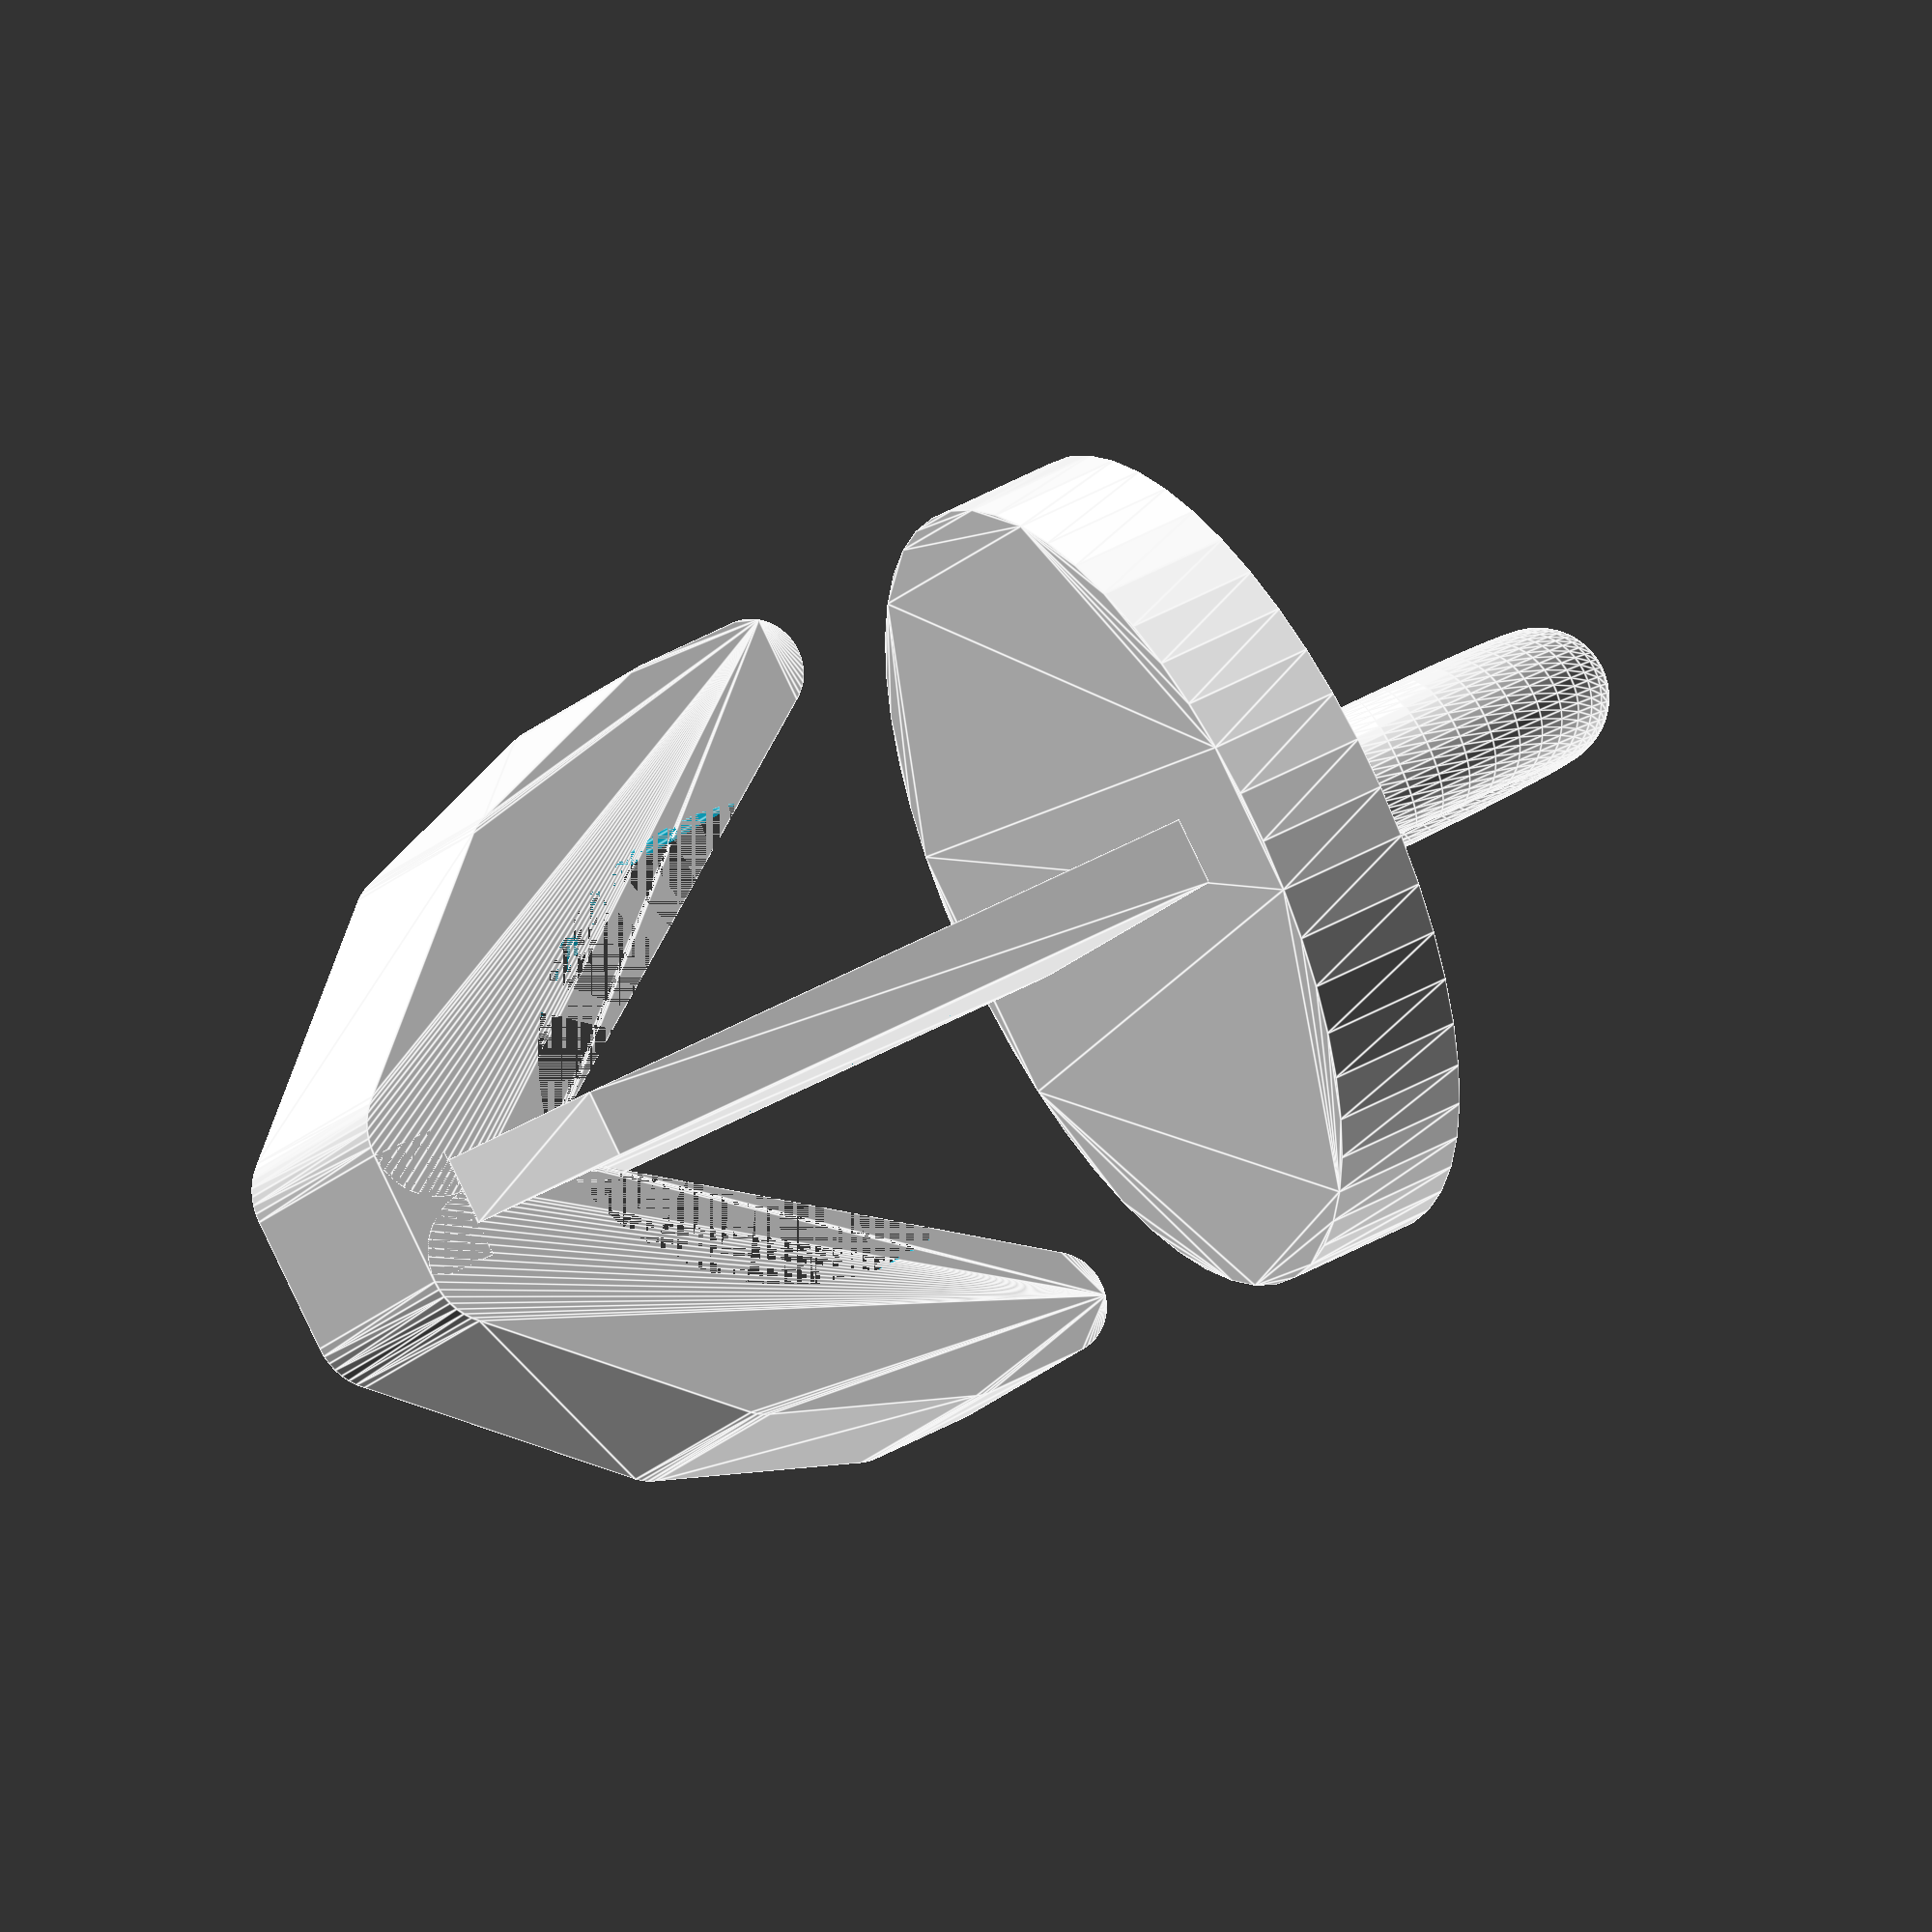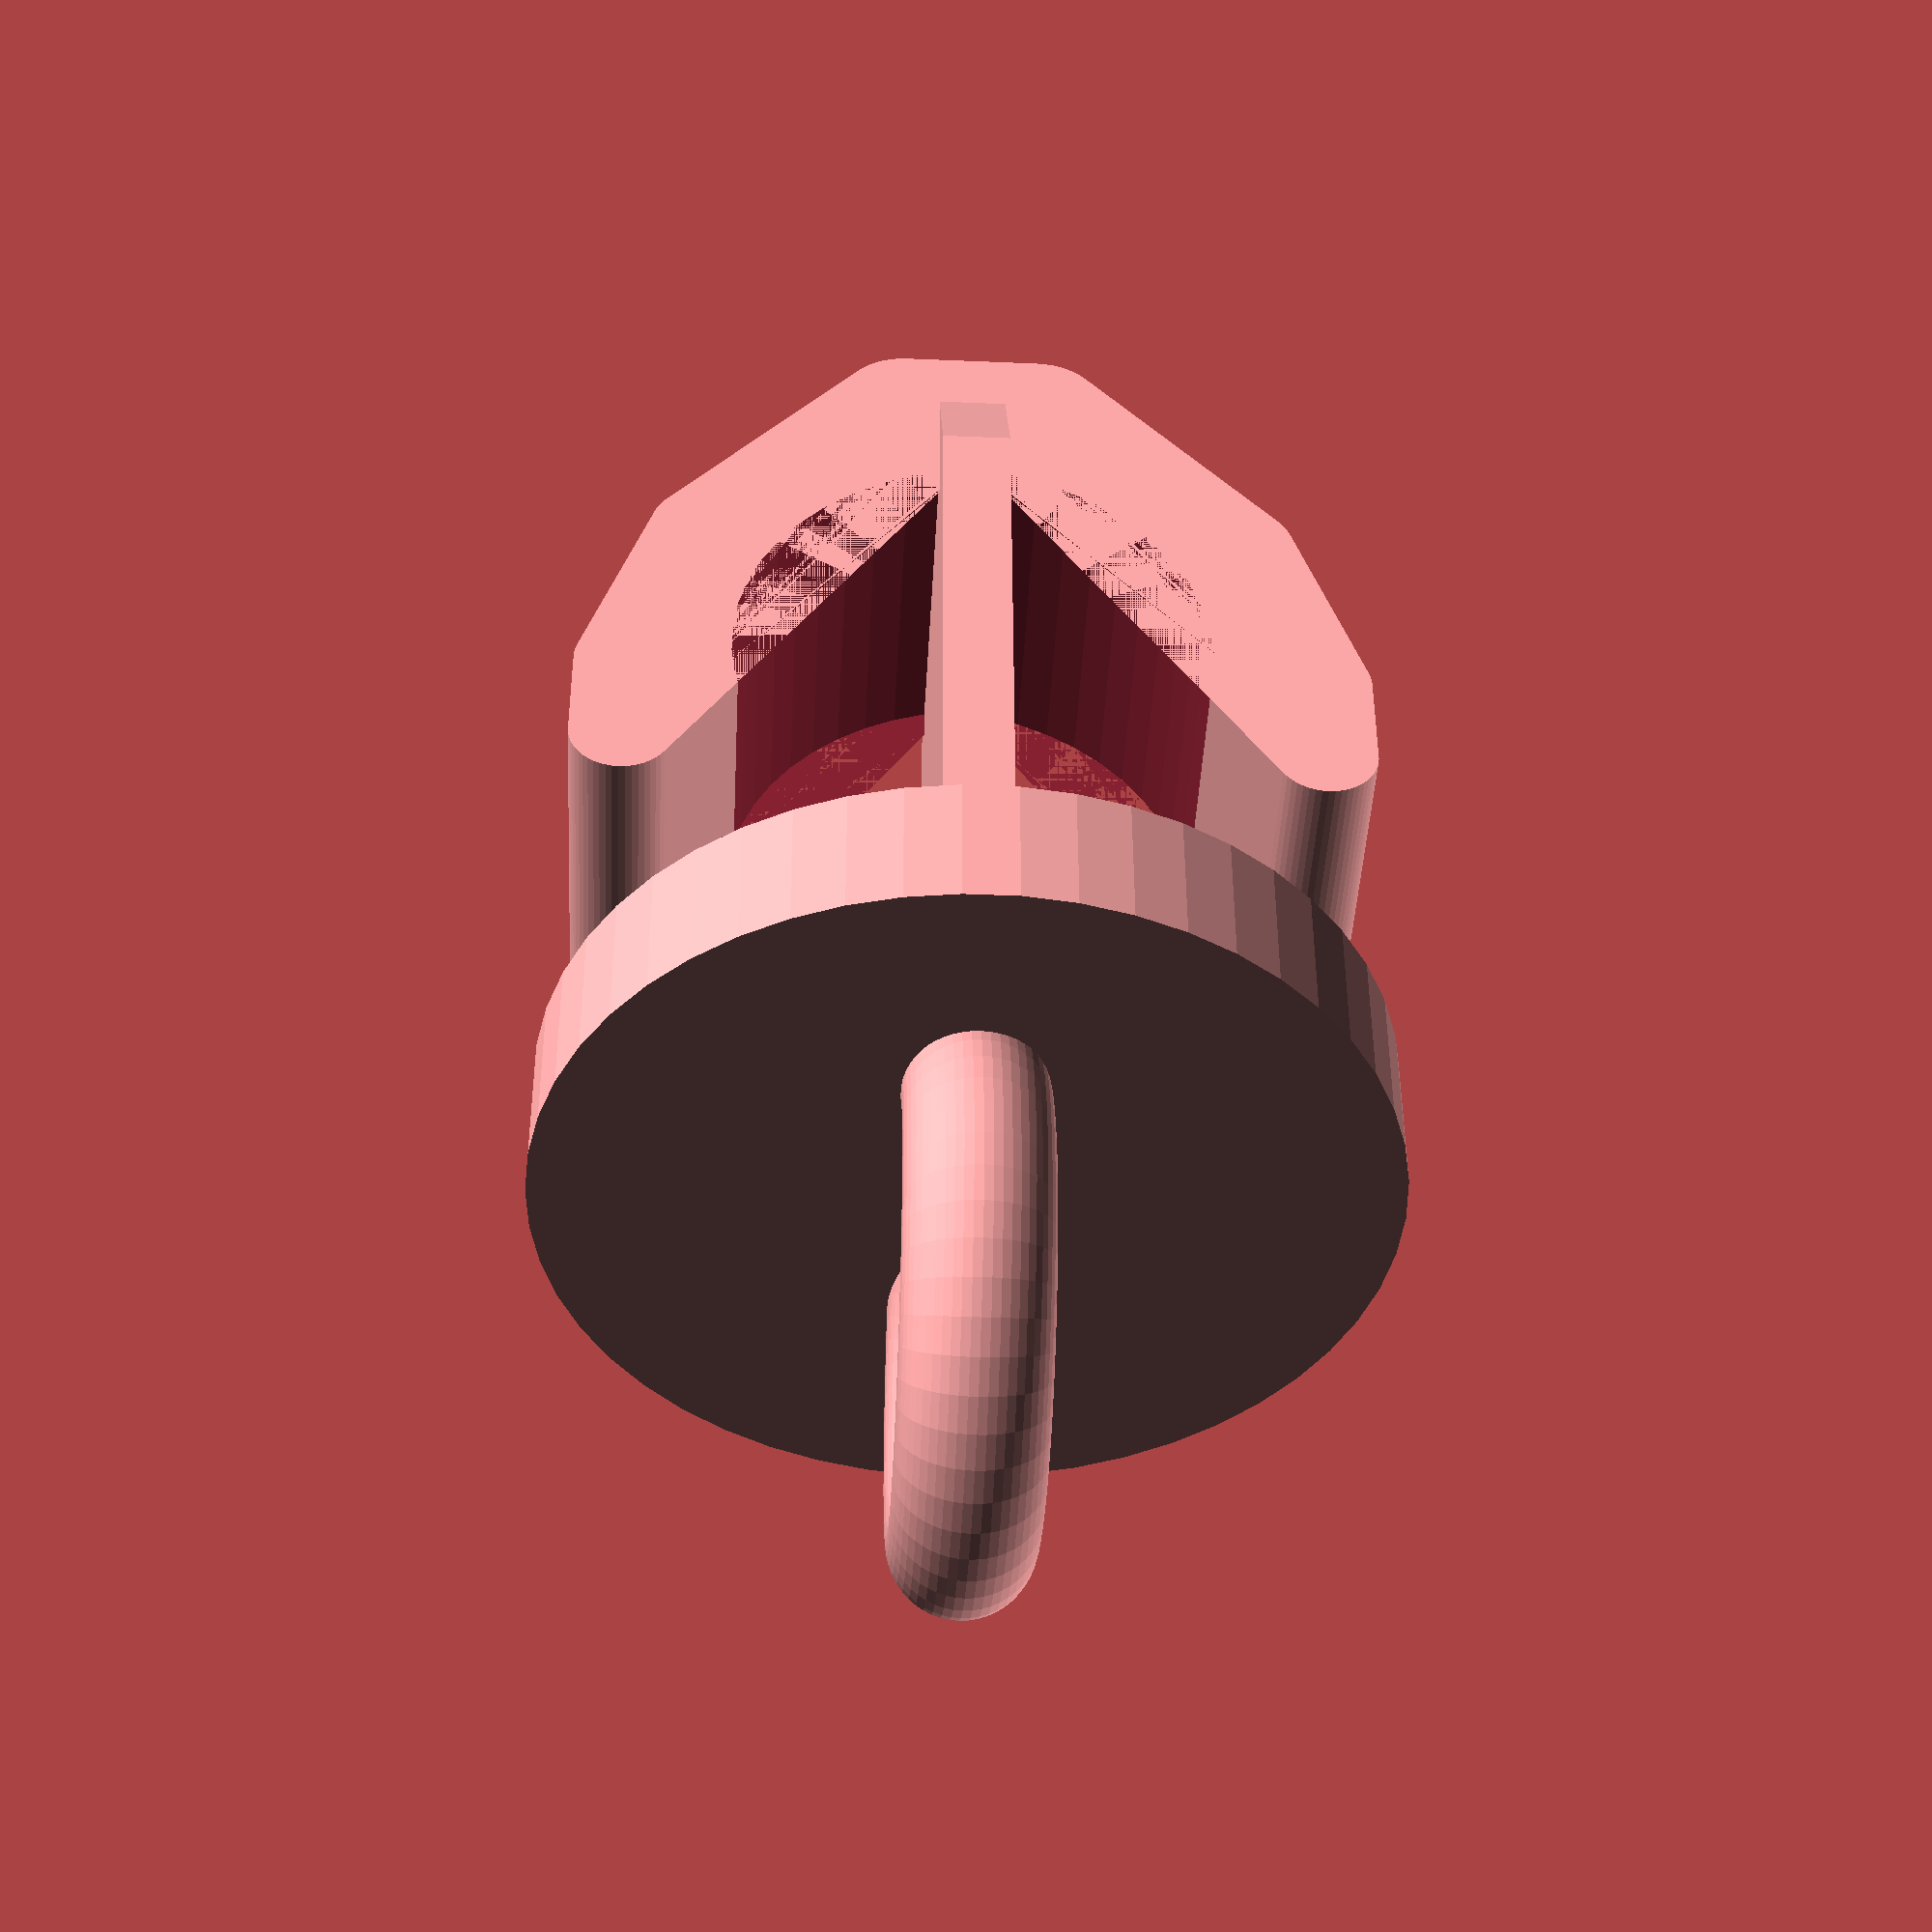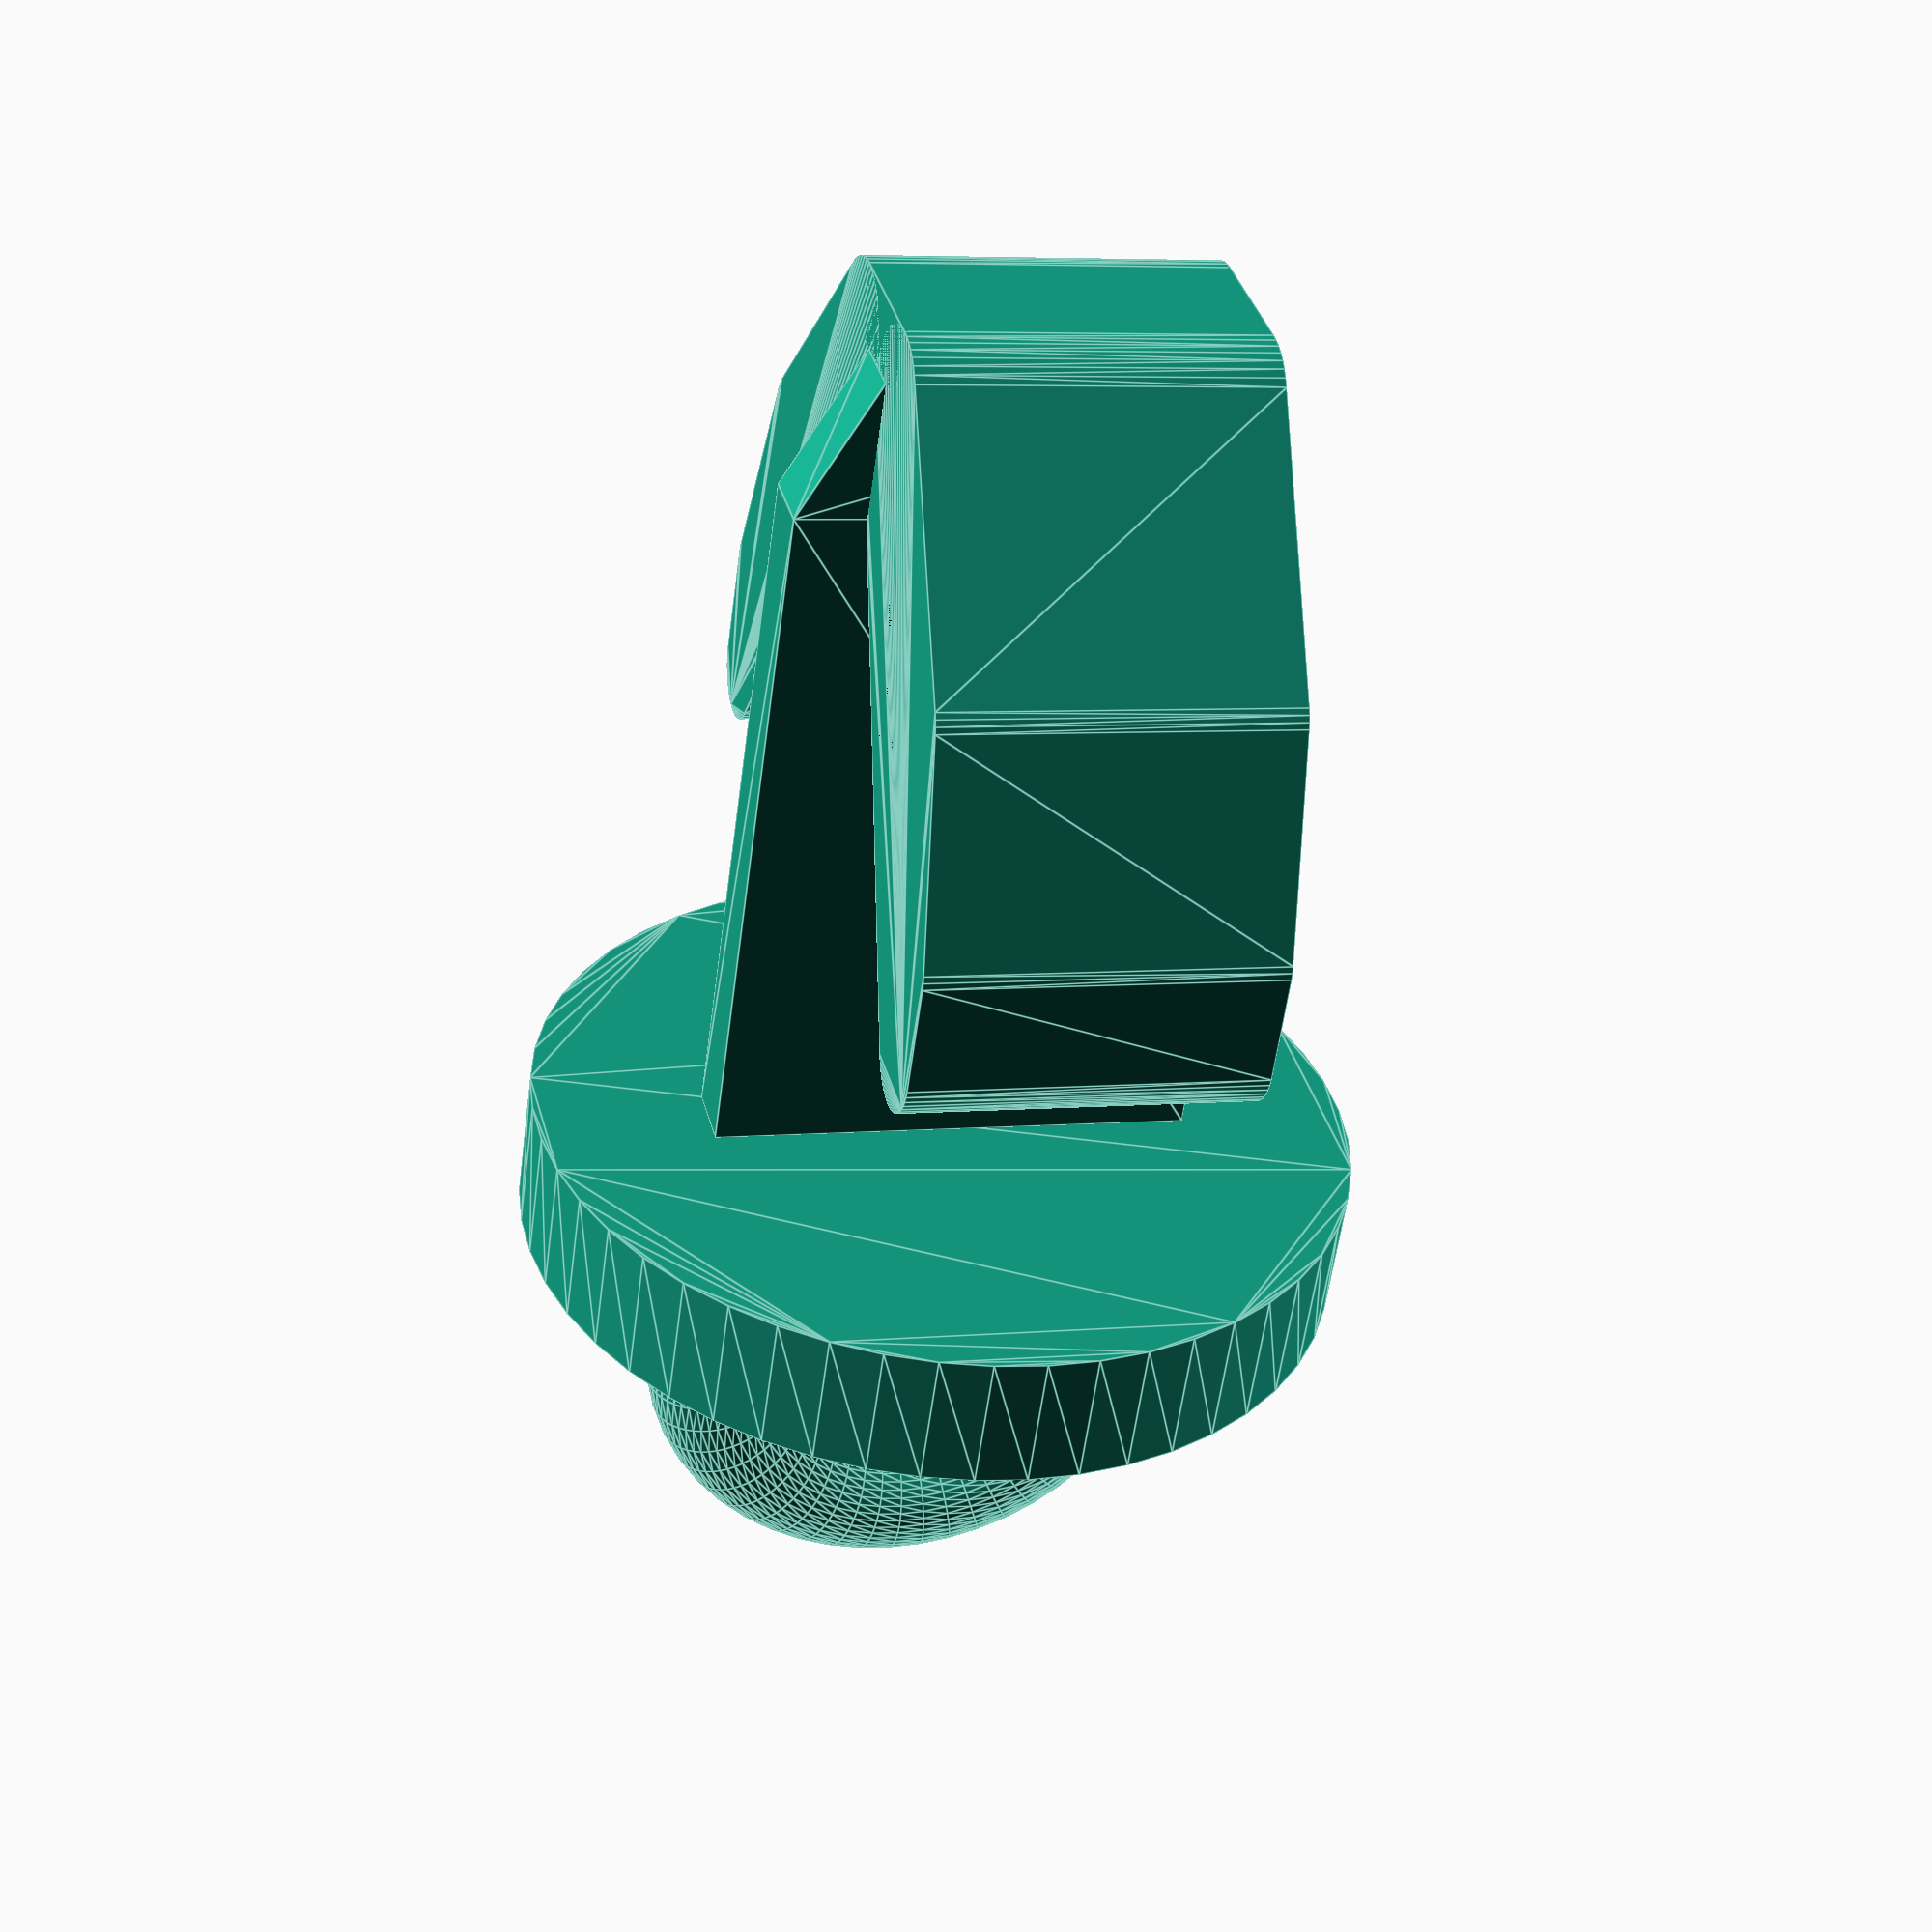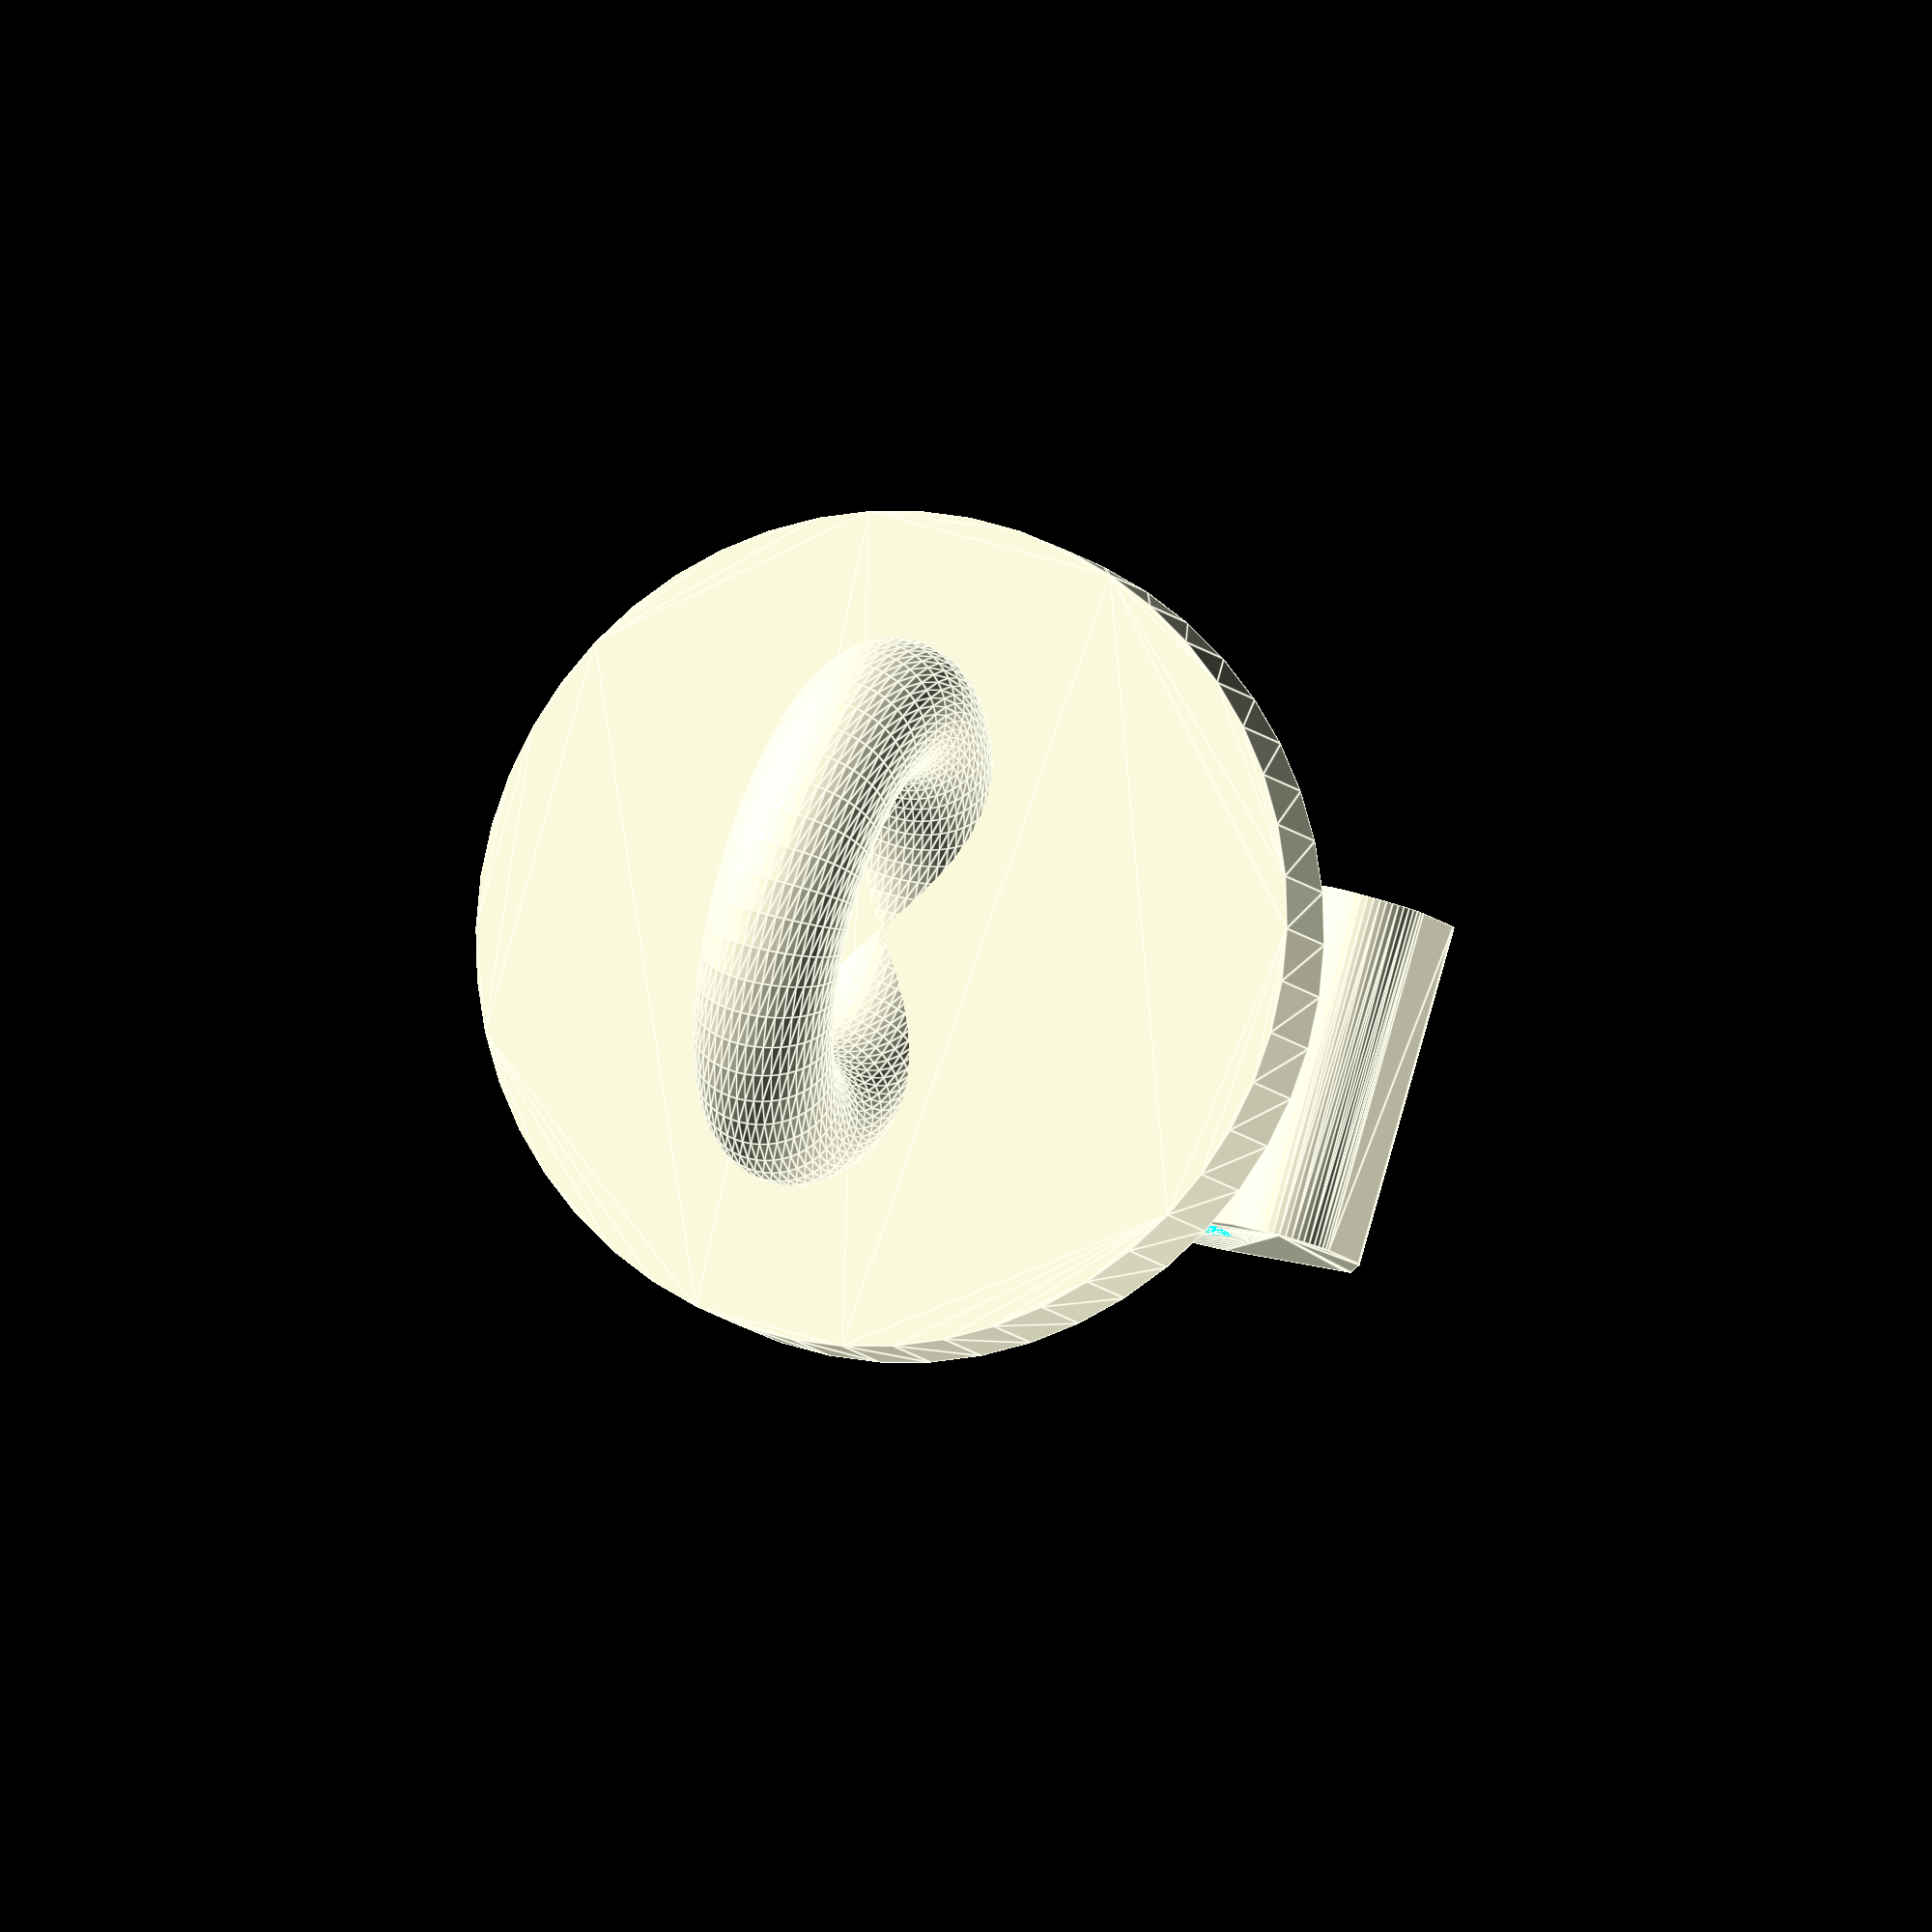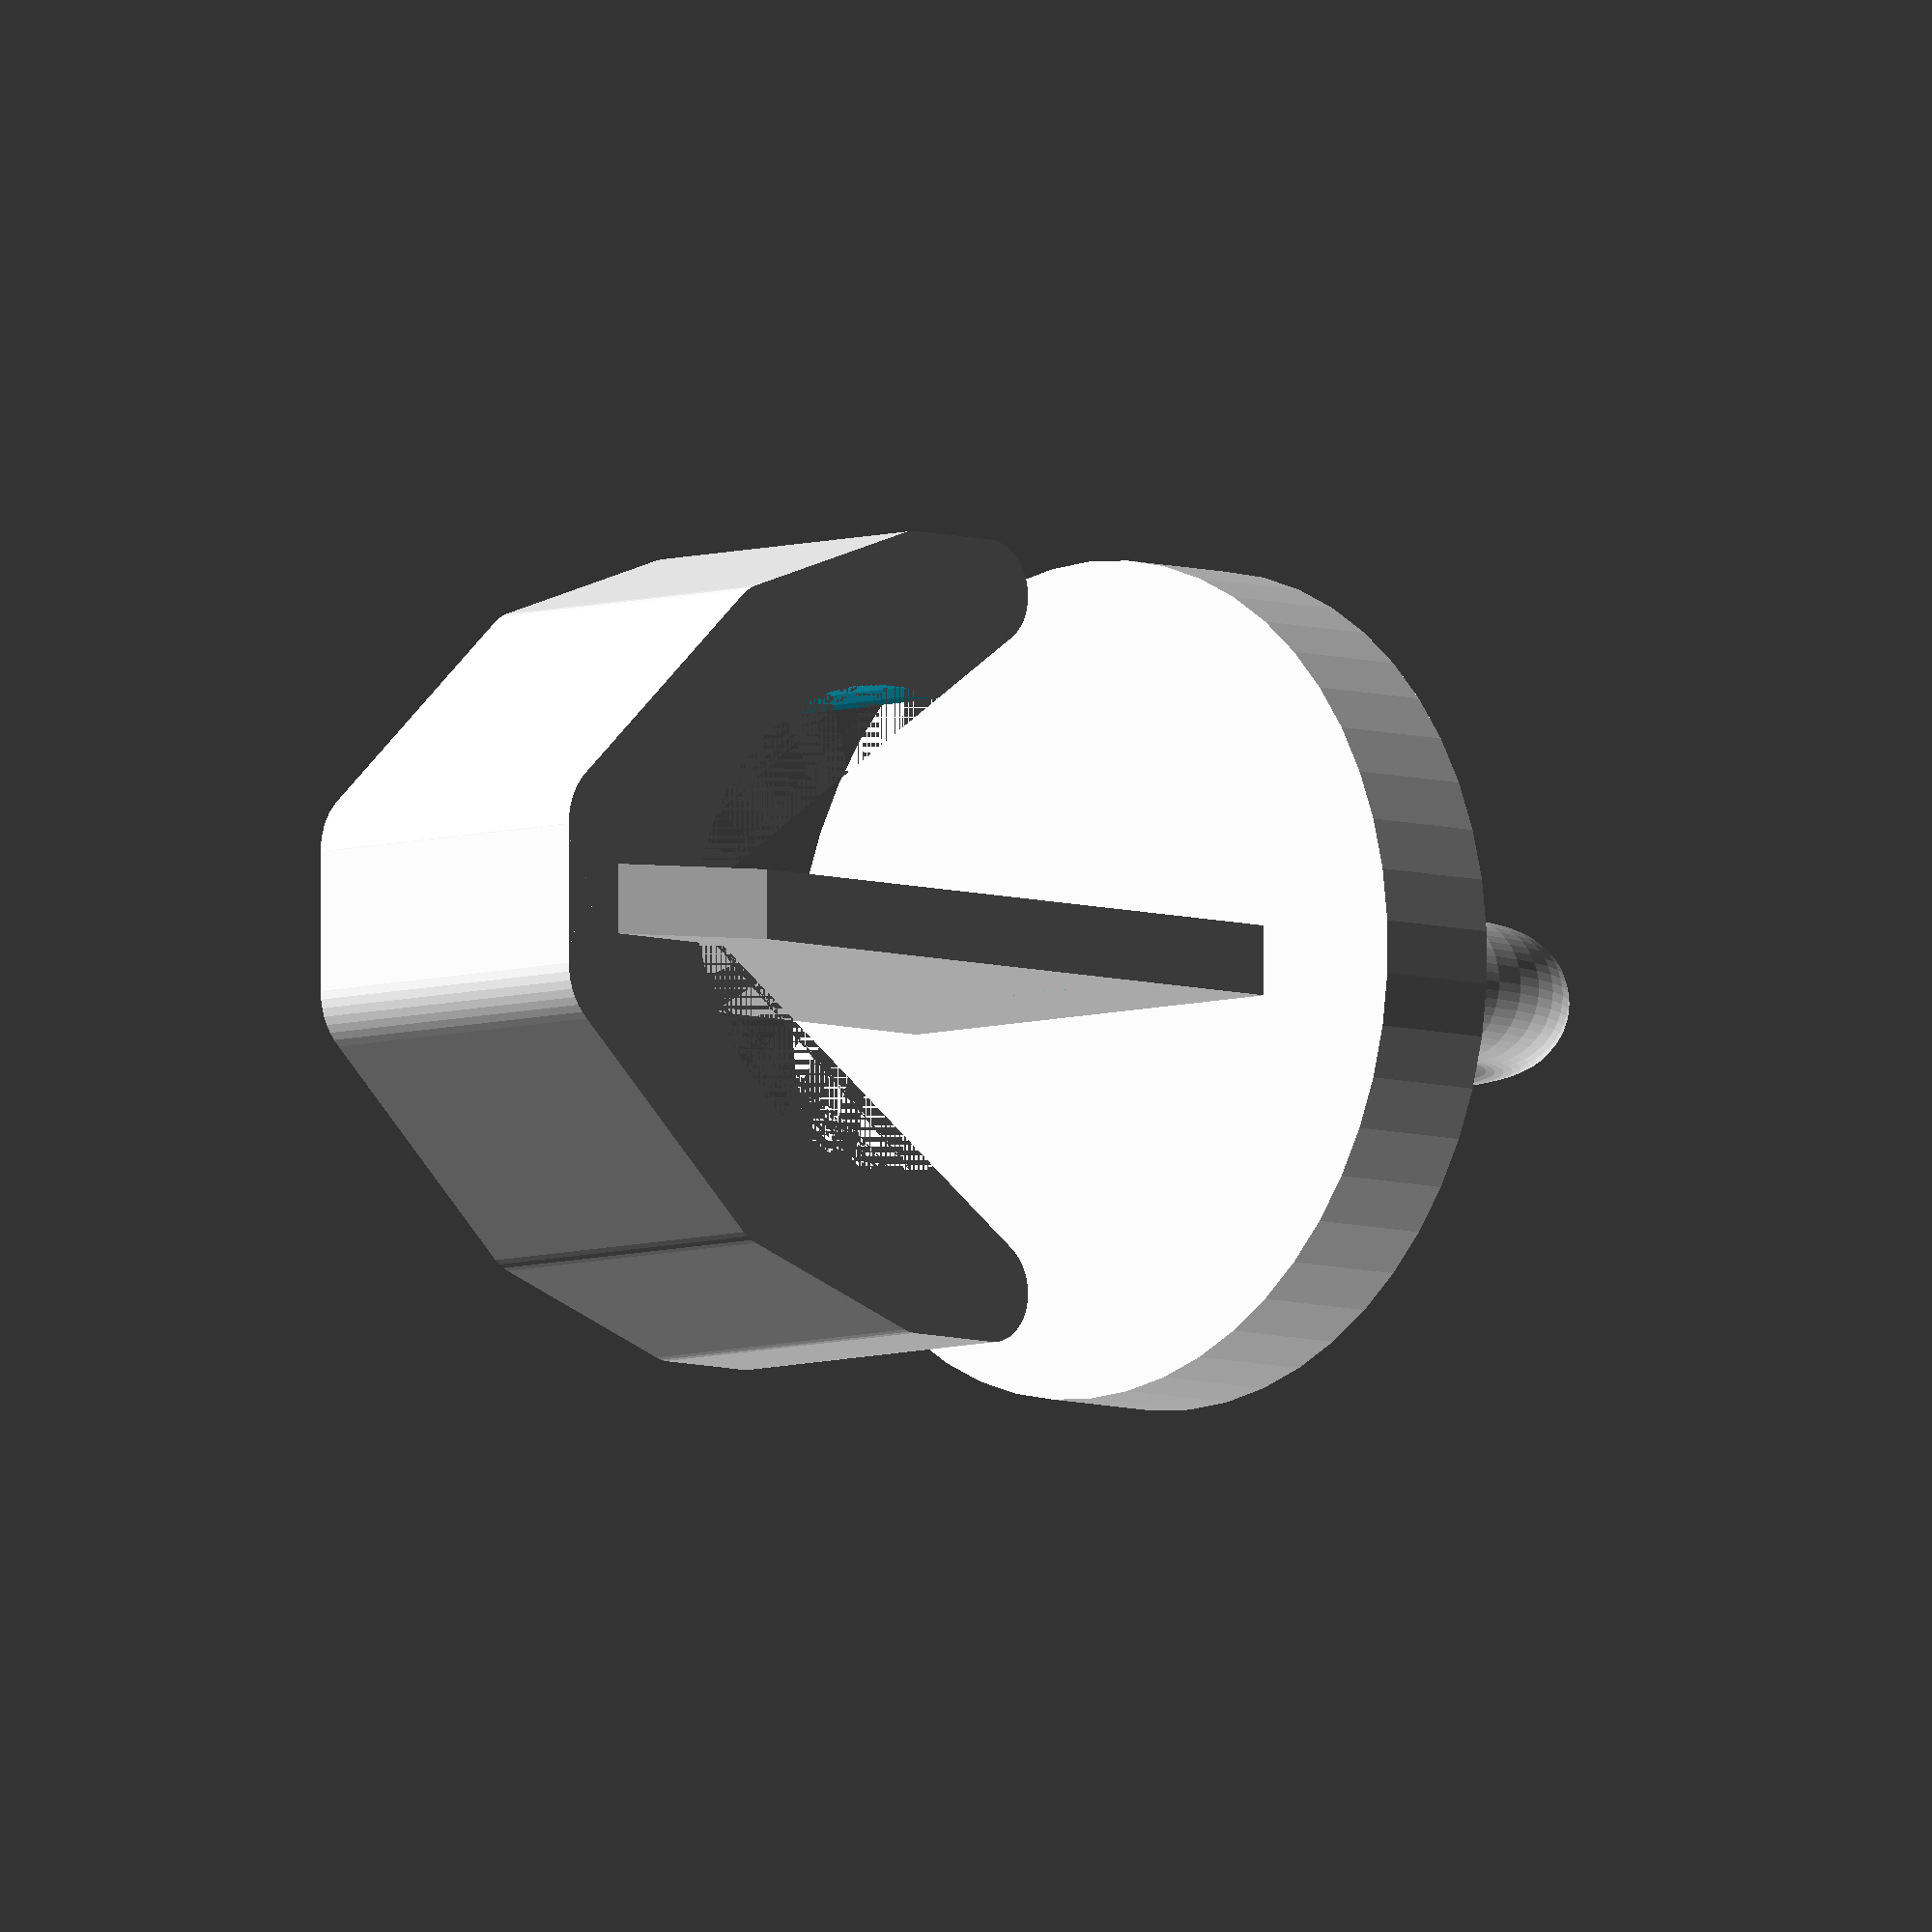
<openscad>
$fn = 50;

union() {

  // base
  rotate([90, 0, -90])
    linear_extrude(height=2)
      circle(r=6);

  // loop hole
  rotate([90, 0, -90])
    translate([0, 0, 2*1+2])
      rotate([0, 90, 0])
        rotate_extrude(angle=360)
          translate([3, 0, 0])
            circle(r=1);
      
  // spine
  translate([0, -0.5, -3.5])
    hull() {
      translate([10, 0, 1])
        cube([2, 1, 5], center=false);
      cube([10, 1, 7], center=false);
    }

  // nose
  translate([12, -1, -2.5])
    cube([1, 2, 5], center=false);

  // sides
  translate([12, -1, -2.5])
    side();
  rotate([180, 0, 0])
    translate([12, -1, -2.5])
      side();

}

module side() {
  difference() {
    hull() {
        cylinder(r=1, h=5, center=false);
        translate([-1.5, 0, 0])
          cylinder(r=0.75, h=5, center=false);
        translate([-1.5, -1.25, 0])
          cylinder(r=0.75, h=5, center=false);
        translate([-3, -3, 0])
          cylinder(r=0.75, h=5, center=false);
        translate([-6, -4, 0])
          cylinder(r=0.75, h=5, center=false);
        translate([-7.5, -4, 0])
          cylinder(r=0.75, h=5, center=false);
      }
    translate([-5.5, 1.5, 0])  
      cylinder(r=4, h=5, center=false);
  }
}
</openscad>
<views>
elev=11.7 azim=27.2 roll=160.8 proj=o view=edges
elev=43.9 azim=269.8 roll=357.0 proj=p view=wireframe
elev=354.6 azim=241.4 roll=254.1 proj=p view=edges
elev=92.6 azim=286.2 roll=344.3 proj=o view=edges
elev=6.5 azim=0.0 roll=135.0 proj=o view=solid
</views>
